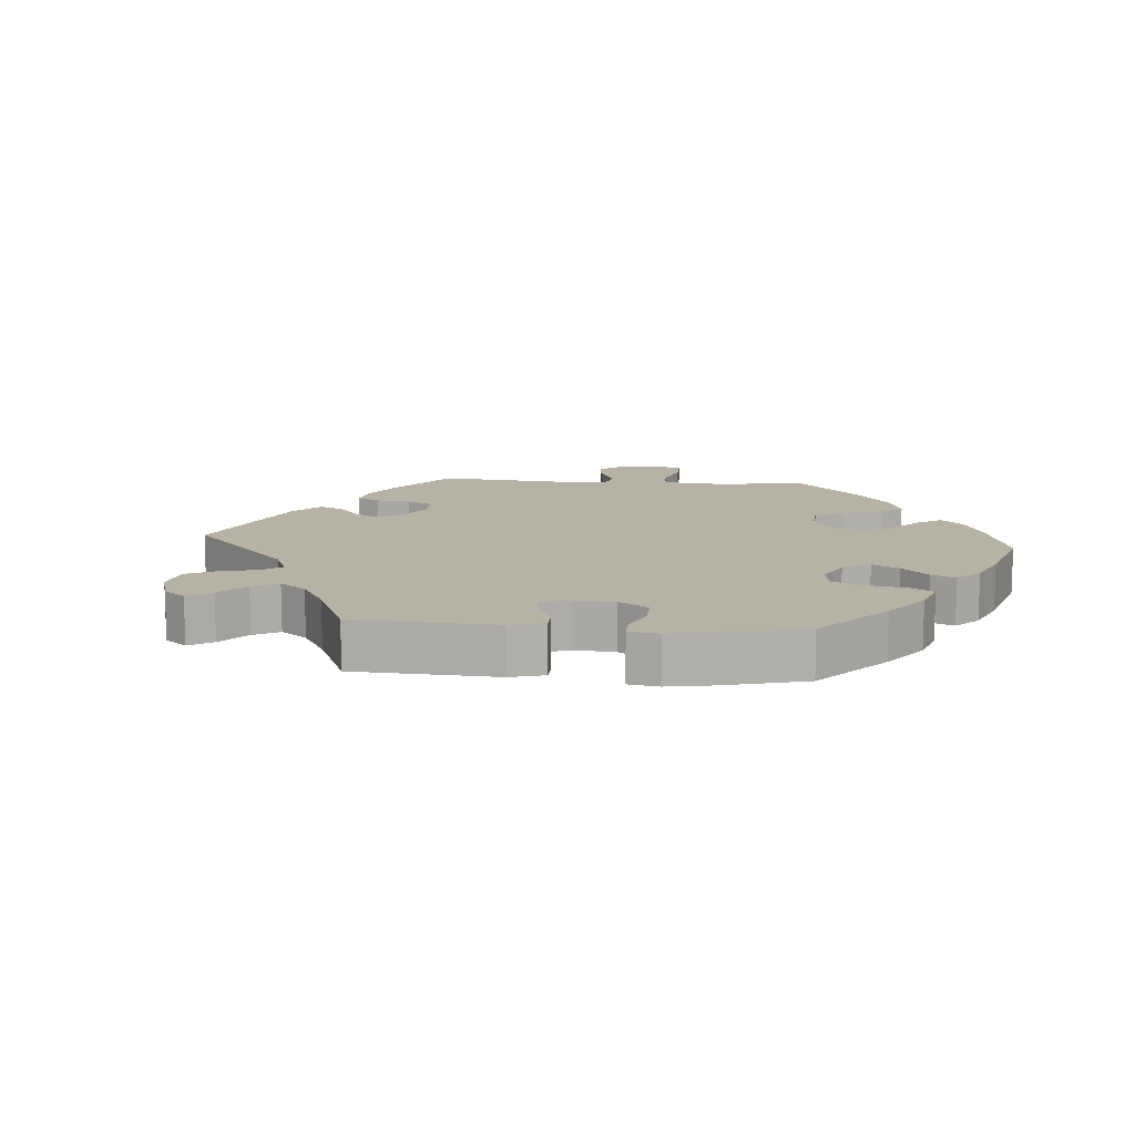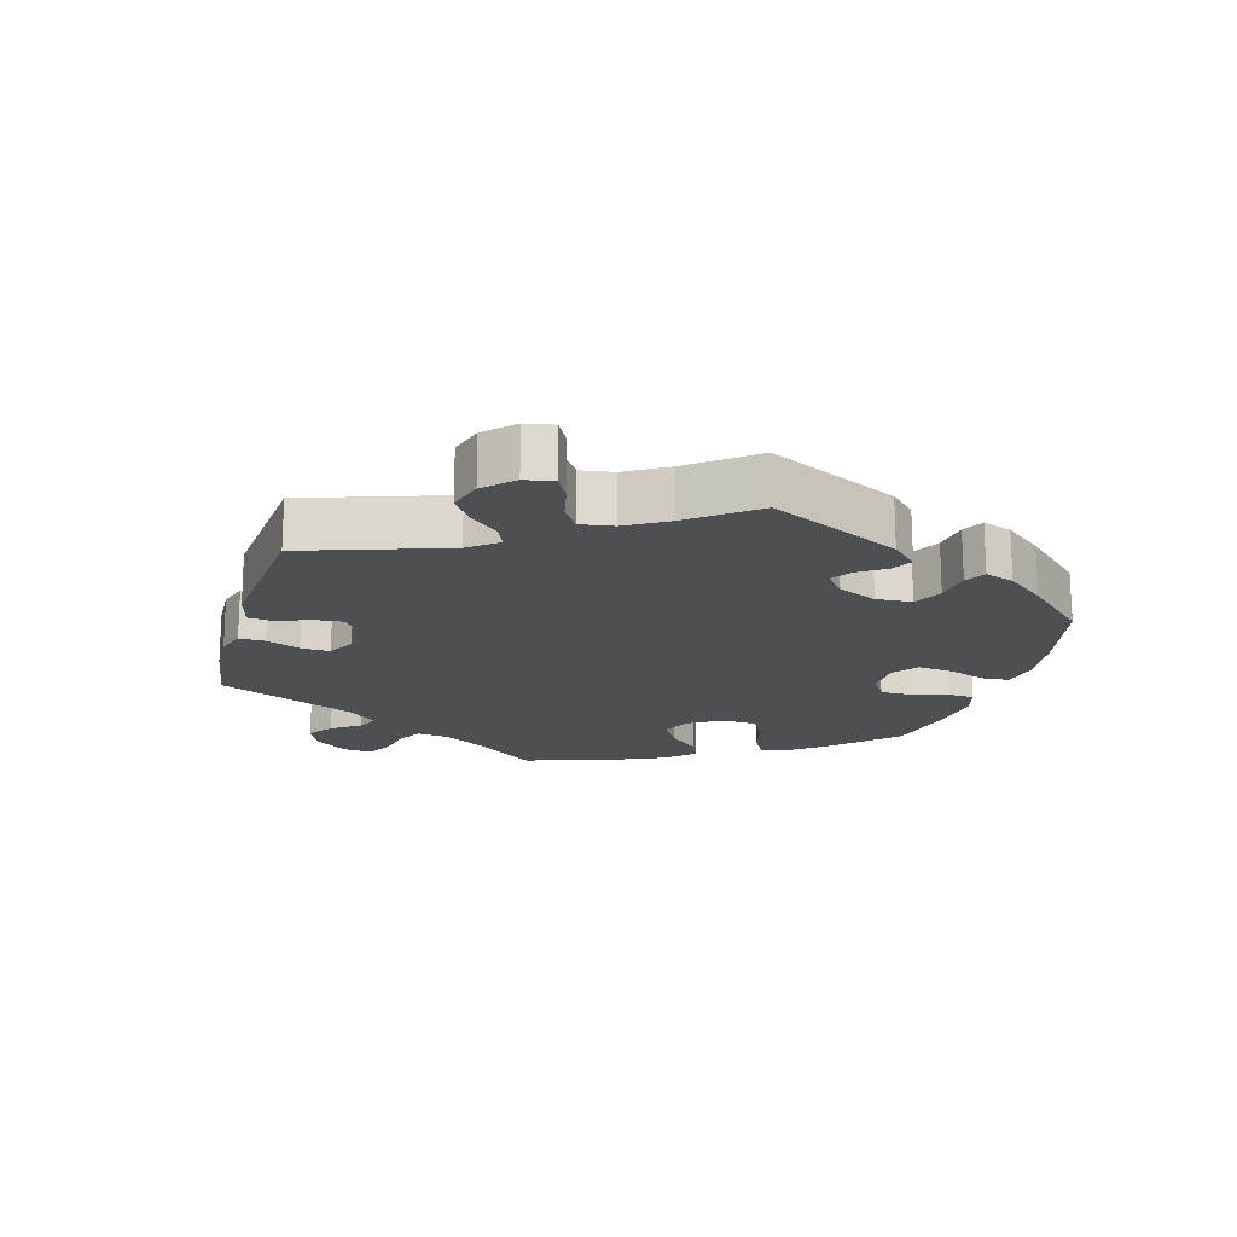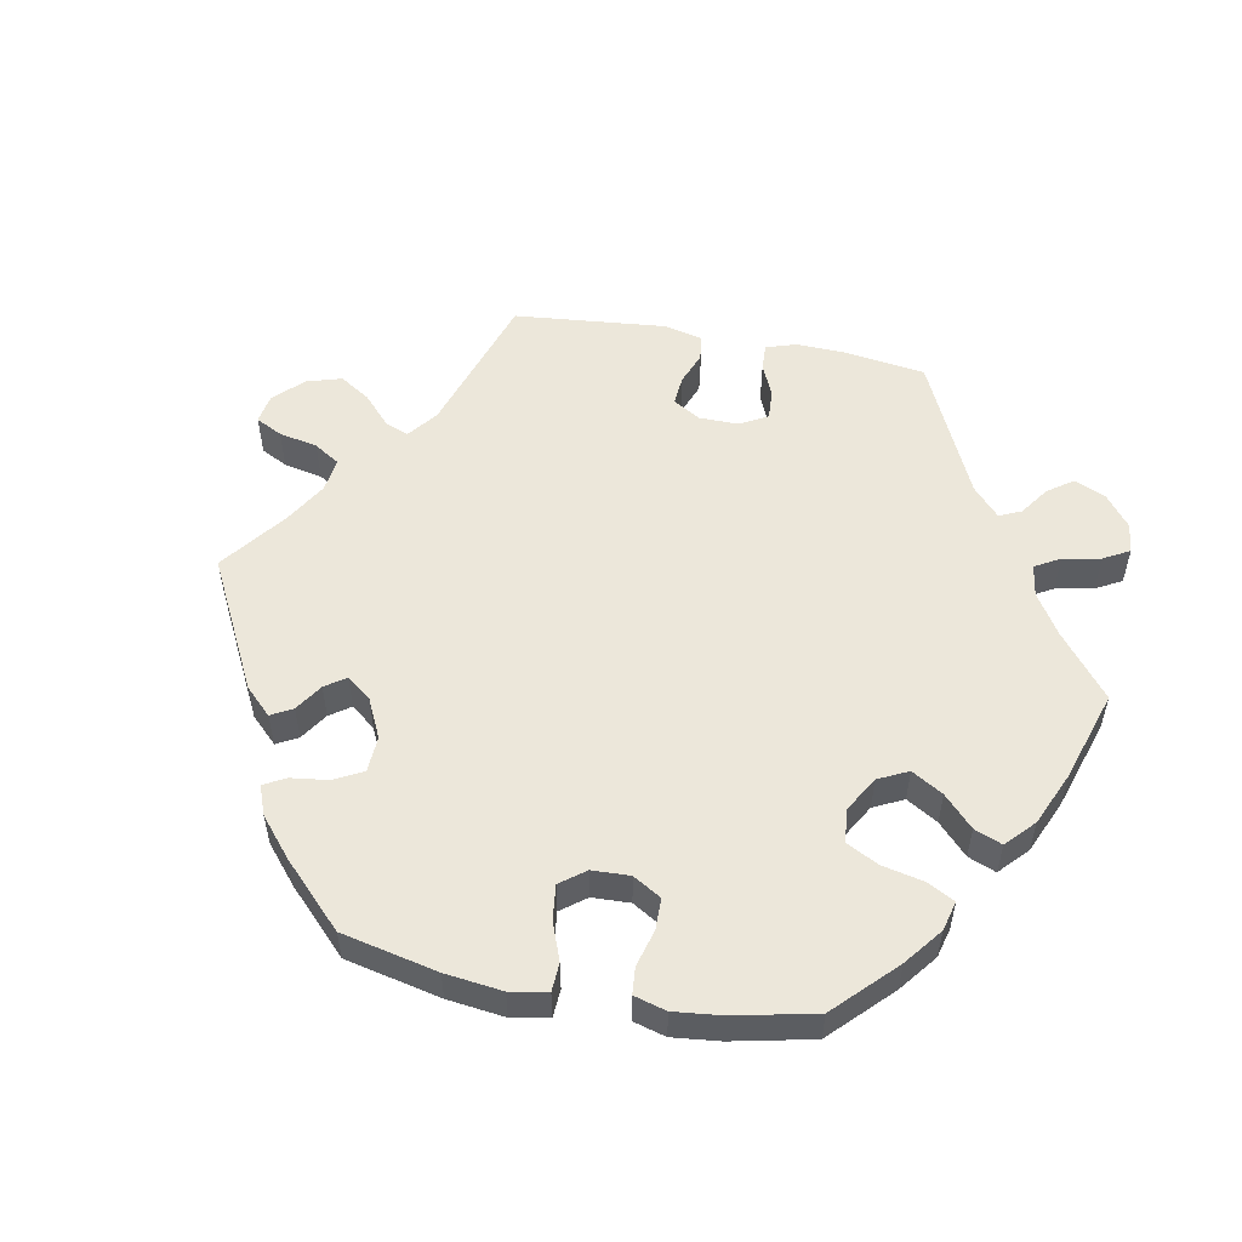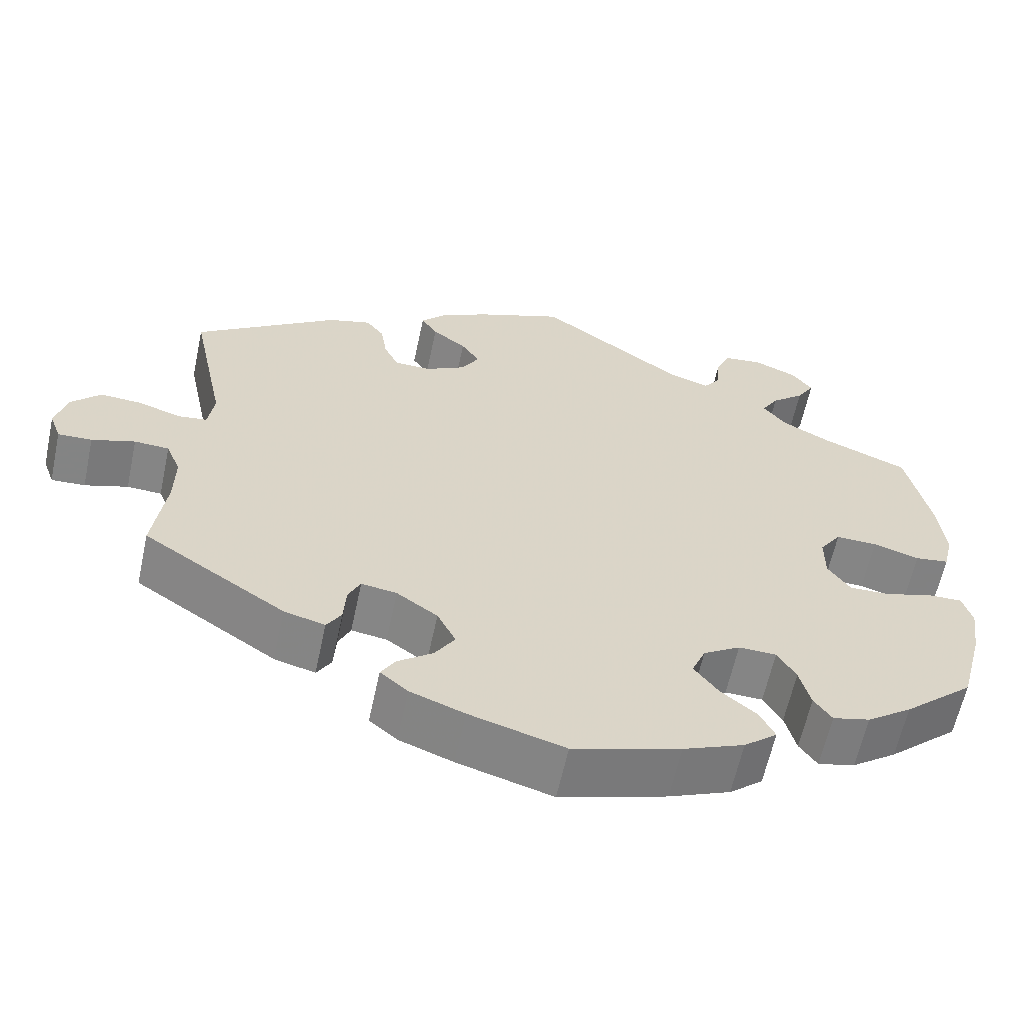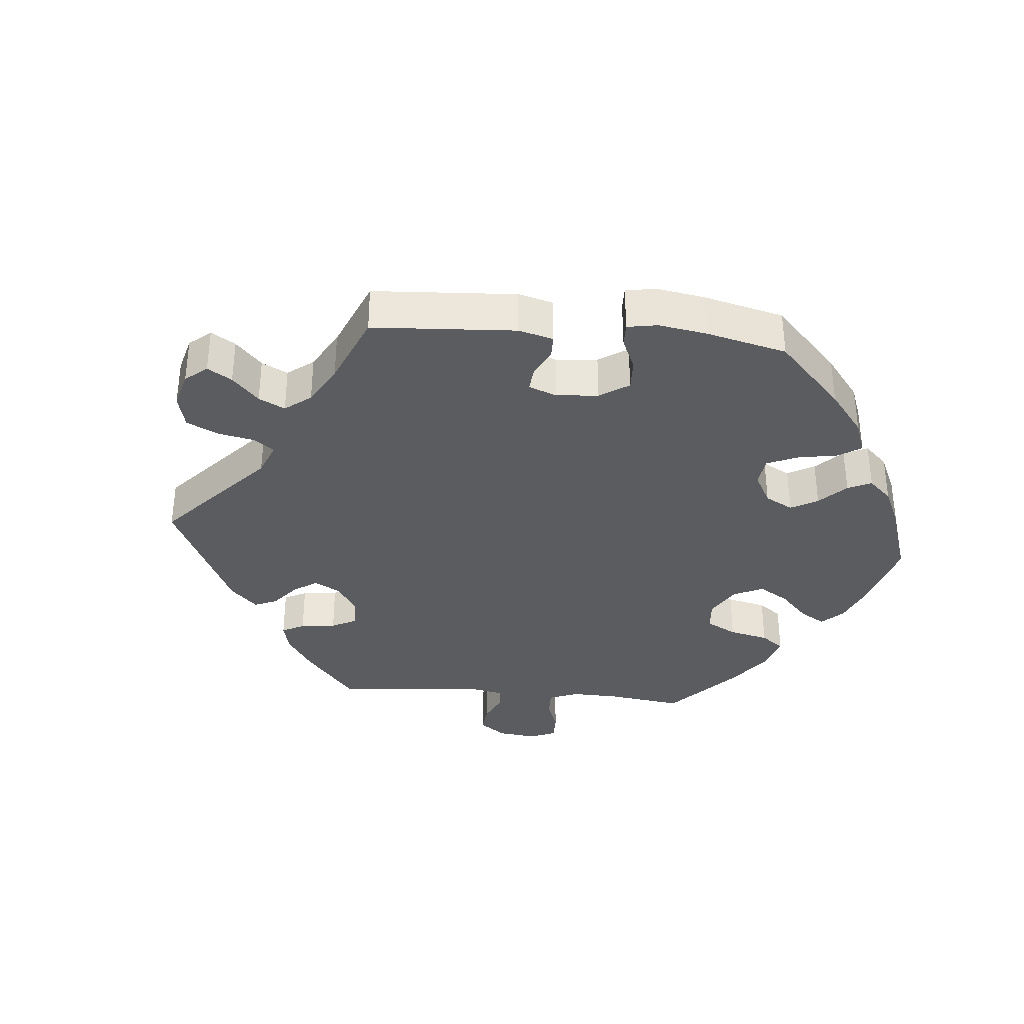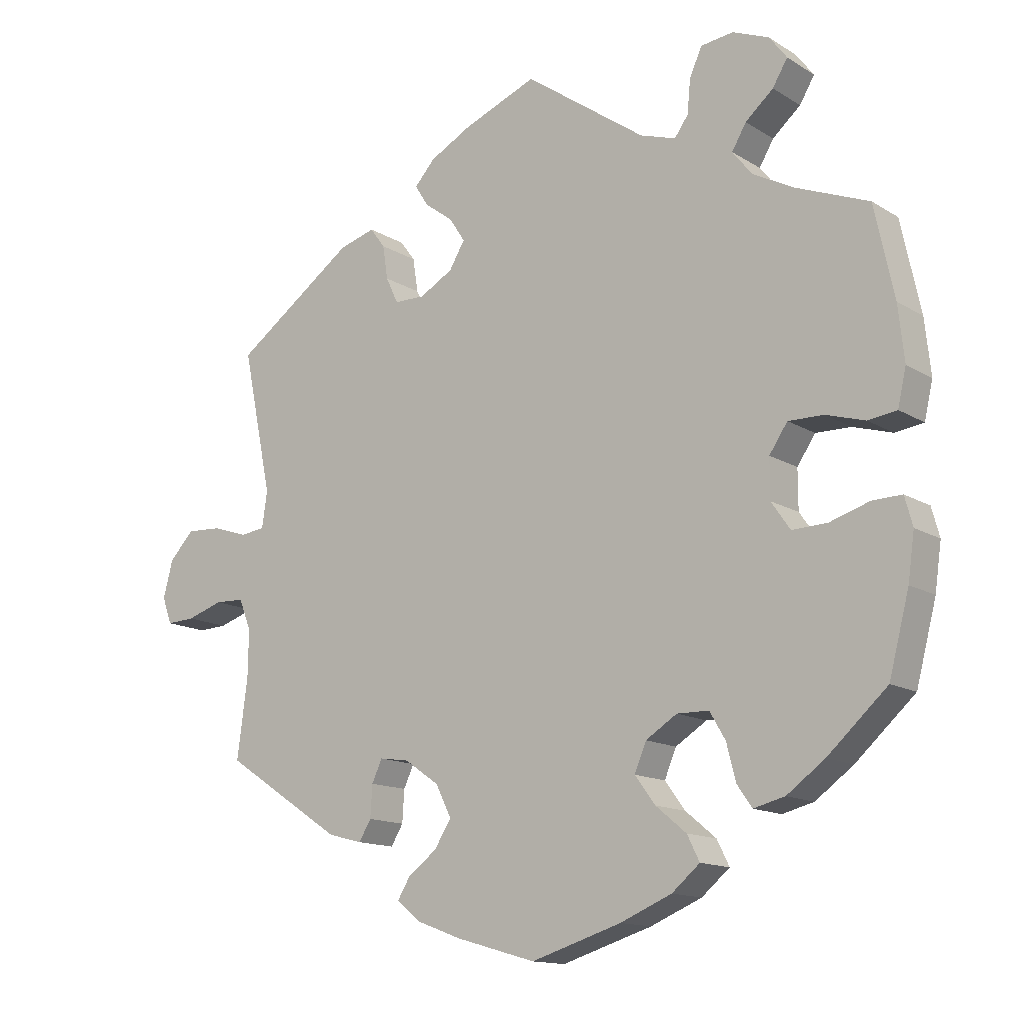
<metadata>
{"format":"obj","ext":"obj","renderer":"f3d","projection":"perspective","resolution":1024,"background":"white","views":[{"elev":12.2,"azim":154.6,"up":"+Y"},{"elev":-17.8,"azim":104.4,"up":"+Y"},{"elev":53.8,"azim":-139.4,"up":"+Y"},{"elev":-61.6,"azim":167.9,"up":"+Z"},{"elev":-34.5,"azim":144.8,"up":"+Y"},{"elev":-13.9,"azim":-143.0,"up":"+Z"}]}
</metadata>
<code>
v 0.263 0.07 0.375
v 0.294 0.07 0.458
v 0.64 0.07 -0.086
v 0.163 0.07 -0.375
v 0.353 0.07 -0.431
v 0.145 0.07 0.44
v -0.263 0.07 0.498
v 0 0.07 -0.62
v 0.537 0.07 0.31
v -0.388 0.07 -0.434
v -0.279 0.07 -0.317
v 0.139 0.07 -0.423
v 0.178 0.07 0.541
v -0.566 0.07 -0.078
v -0.567 0.07 0.17
v 0.52 0.07 -0.117
v 0.537 0.07 -0.31
v -0.568 0.07 -0.192
v 0.281 0.07 -0.414
v -0.576 0.07 0.086
v 0.244 0.07 0.335
v -0.393 0.07 0.575
v -0.521 0.07 -0.079
v -0.537 0.07 -0.31
v 0 0.07 0.62
v -0.459 0.07 0.042
v -0.139 0.07 -0.577
v -0.377 0.07 0.002
v -0.354 0.07 0.464
v 0.699 0.07 -0.047
v 0.592 0.07 0.047
v 0.229 0.07 -0.529
v -0.377 0.07 -0.058
v 0.193 0.07 -0.559
v -0.34 0.07 -0.446
v -0.242 0.07 0.469
v 0.646 0.07 0.05
v -0.537 0.07 0.31
v 0.189 0.07 0.473
v 0.197 0.07 0.334
v -0.218 0.07 -0.544
v 0.216 0.07 -0.338
v -0.268 0.07 0.55
v 0.114 0.07 0.575
v 0.3 0.07 -0.445
v 0.537 0.07 0.029
v 0.121 0.07 0.403
v 0.499 0.07 0.034
v 0.271 0.07 0.427
v -0.519 0.07 0.024
v -0.563 0.07 0.03
v -0.406 0.07 -0.1
v 0.684 0.07 -0.088
v -0.578 0.07 -0.122
v -0.332 0.07 0.427
v -0.317 0.07 -0.413
v 0.684 0.07 0.01
v 0.123 0.07 -0.585
v 0.491 0.07 0.089
v -0.287 0.07 0.592
v 0.145 0.07 0.363
v -0.425 0.07 0.355
v -0.195 0.07 -0.431
v -0.46 0.07 -0.098
v -0.362 0.07 0.389
v -0.23 0.07 -0.316
v 0.539 0.07 -0.07
v 0.21 0.07 0.506
v -0.303 0.07 -0.358
v 0.278 0.07 -0.365
v -0.337 0.07 0.598
v -0.446 0.07 -0.392
v -0.397 0.07 0.501
v -0.164 0.07 -0.389
v -0.261 0.07 -0.508
v 0.584 0.07 -0.068
v -0.42 0.07 0.539
v -0.242 0.07 -0.47
v -0.405 0.07 0.043
v 0.35 0.07 0.442
v 0.262 0.07 -0.331
v -0.187 0.07 0.487
v 0.521 0.07 -0.189
v 0.165 0.07 -0.464
v -0.182 0.07 -0.346
v 0.21 0.07 -0.498
v 0.263 -0 0.375
v 0.294 -0 0.458
v 0.64 -0 -0.086
v 0.163 -0 -0.375
v 0.353 -0 -0.431
v 0.145 -0 0.44
v -0.263 -0 0.498
v 0 -0 -0.62
v 0.537 -0 0.31
v -0.388 -0 -0.434
v -0.279 -0 -0.317
v 0.139 -0 -0.423
v 0.178 -0 0.541
v -0.566 -0 -0.078
v -0.567 -0 0.17
v 0.52 -0 -0.117
v 0.537 -0 -0.31
v -0.568 -0 -0.192
v 0.281 -0 -0.414
v -0.576 -0 0.086
v 0.244 -0 0.335
v -0.393 -0 0.575
v -0.521 -0 -0.079
v -0.537 -0 -0.31
v 0 -0 0.62
v -0.459 -0 0.042
v -0.139 -0 -0.577
v -0.377 -0 0.002
v -0.354 -0 0.464
v 0.699 -0 -0.047
v 0.592 -0 0.047
v 0.229 -0 -0.529
v -0.377 -0 -0.058
v 0.193 -0 -0.559
v -0.34 -0 -0.446
v -0.242 -0 0.469
v 0.646 -0 0.05
v -0.537 -0 0.31
v 0.189 -0 0.473
v 0.197 -0 0.334
v -0.218 -0 -0.544
v 0.216 -0 -0.338
v -0.268 -0 0.55
v 0.114 -0 0.575
v 0.3 -0 -0.445
v 0.537 -0 0.029
v 0.121 -0 0.403
v 0.499 -0 0.034
v 0.271 -0 0.427
v -0.519 -0 0.024
v -0.563 -0 0.03
v -0.406 -0 -0.1
v 0.684 -0 -0.088
v -0.578 -0 -0.122
v -0.332 -0 0.427
v -0.317 -0 -0.413
v 0.684 -0 0.01
v 0.123 -0 -0.585
v 0.491 -0 0.089
v -0.287 -0 0.592
v 0.145 -0 0.363
v -0.425 -0 0.355
v -0.195 -0 -0.431
v -0.46 -0 -0.098
v -0.362 -0 0.389
v -0.23 -0 -0.316
v 0.539 -0 -0.07
v 0.21 -0 0.506
v -0.303 -0 -0.358
v 0.278 -0 -0.365
v -0.337 -0 0.598
v -0.446 -0 -0.392
v -0.397 -0 0.501
v -0.164 -0 -0.389
v -0.261 -0 -0.508
v 0.584 -0 -0.068
v -0.42 -0 0.539
v -0.242 -0 -0.47
v -0.405 -0 0.043
v 0.35 -0 0.442
v 0.262 -0 -0.331
v -0.187 -0 0.487
v 0.521 -0 -0.189
v 0.165 -0 -0.464
v -0.182 -0 -0.346
v 0.21 -0 -0.498
f 80 9 59
f 1 49 2 80
f 21 1 80 59
f 40 21 59 48
f 61 40 48
f 13 68 39 6
f 13 6 47
f 82 25 44 13
f 36 82 13 47
f 71 60 43 7
f 71 7 36
f 22 71 36
f 29 73 77 22
f 55 29 22 36
f 65 55 36 47
f 20 15 38 62
f 26 50 51 20
f 79 26 20 62
f 28 79 62 65
f 54 14 23 64
f 54 64 52
f 18 54 52
f 24 18 52
f 72 24 52 33
f 69 56 35 10
f 11 69 10 72
f 41 75 78 63
f 41 63 74
f 27 41 74
f 8 27 74
f 58 8 74 85
f 84 86 32 34
f 12 84 34 58
f 5 45 19 70
f 83 17 5 70
f 16 83 70 81
f 67 16 81 42
f 30 53 3 76
f 30 76 67
f 57 30 67
f 46 31 37 57
f 46 57 67
f 48 46 67 42
f 28 65 47 61
f 33 28 61 48
f 11 72 33 48
f 66 11 48
f 85 66 48 42
f 12 58 85
f 4 12 85
f 42 4 85
f 145 95 166
f 166 88 135 87
f 145 166 87 107
f 134 145 107 126
f 134 126 147
f 92 125 154 99
f 133 92 99
f 99 130 111 168
f 133 99 168 122
f 93 129 146 157
f 122 93 157
f 122 157 108
f 108 163 159 115
f 122 108 115 141
f 133 122 141 151
f 148 124 101 106
f 106 137 136 112
f 148 106 112 165
f 151 148 165 114
f 150 109 100 140
f 138 150 140
f 138 140 104
f 138 104 110
f 119 138 110 158
f 96 121 142 155
f 158 96 155 97
f 149 164 161 127
f 160 149 127
f 160 127 113
f 160 113 94
f 171 160 94 144
f 120 118 172 170
f 144 120 170 98
f 156 105 131 91
f 156 91 103 169
f 167 156 169 102
f 128 167 102 153
f 162 89 139 116
f 153 162 116
f 153 116 143
f 143 123 117 132
f 153 143 132
f 128 153 132 134
f 147 133 151 114
f 134 147 114 119
f 134 119 158 97
f 134 97 152
f 128 134 152 171
f 171 144 98
f 171 98 90
f 171 90 128
f 59 145 134 48
f 48 134 132 46
f 46 132 117 31
f 31 117 123 37
f 37 123 143 57
f 57 143 116 30
f 30 116 139 53
f 53 139 89 3
f 3 89 162 76
f 76 162 153 67
f 67 153 102 16
f 16 102 169 83
f 83 169 103 17
f 17 103 91 5
f 5 91 131 45
f 45 131 105 19
f 19 105 156 70
f 70 156 167 81
f 81 167 128 42
f 42 128 90 4
f 4 90 98 12
f 12 98 170 84
f 84 170 172 86
f 86 172 118 32
f 32 118 120 34
f 34 120 144 58
f 58 144 94 8
f 8 94 113 27
f 27 113 127 41
f 41 127 161 75
f 75 161 164 78
f 78 164 149 63
f 63 149 160 74
f 74 160 171 85
f 85 171 152 66
f 66 152 97 11
f 11 97 155 69
f 69 155 142 56
f 56 142 121 35
f 35 121 96 10
f 10 96 158 72
f 72 158 110 24
f 24 110 104 18
f 18 104 140 54
f 54 140 100 14
f 14 100 109 23
f 23 109 150 64
f 64 150 138 52
f 52 138 119 33
f 33 119 114 28
f 28 114 165 79
f 79 165 112 26
f 26 112 136 50
f 50 136 137 51
f 51 137 106 20
f 20 106 101 15
f 15 101 124 38
f 38 124 148 62
f 62 148 151 65
f 65 151 141 55
f 55 141 115 29
f 29 115 159 73
f 73 159 163 77
f 77 163 108 22
f 22 108 157 71
f 71 157 146 60
f 60 146 129 43
f 43 129 93 7
f 7 93 122 36
f 36 122 168 82
f 82 168 111 25
f 25 111 130 44
f 44 130 99 13
f 13 99 154 68
f 68 154 125 39
f 39 125 92 6
f 6 92 133 47
f 47 133 147 61
f 61 147 126 40
f 40 126 107 21
f 21 107 87 1
f 1 87 135 49
f 49 135 88 2
f 2 88 166 80
f 80 166 95 9
f 9 95 145 59

</code>
